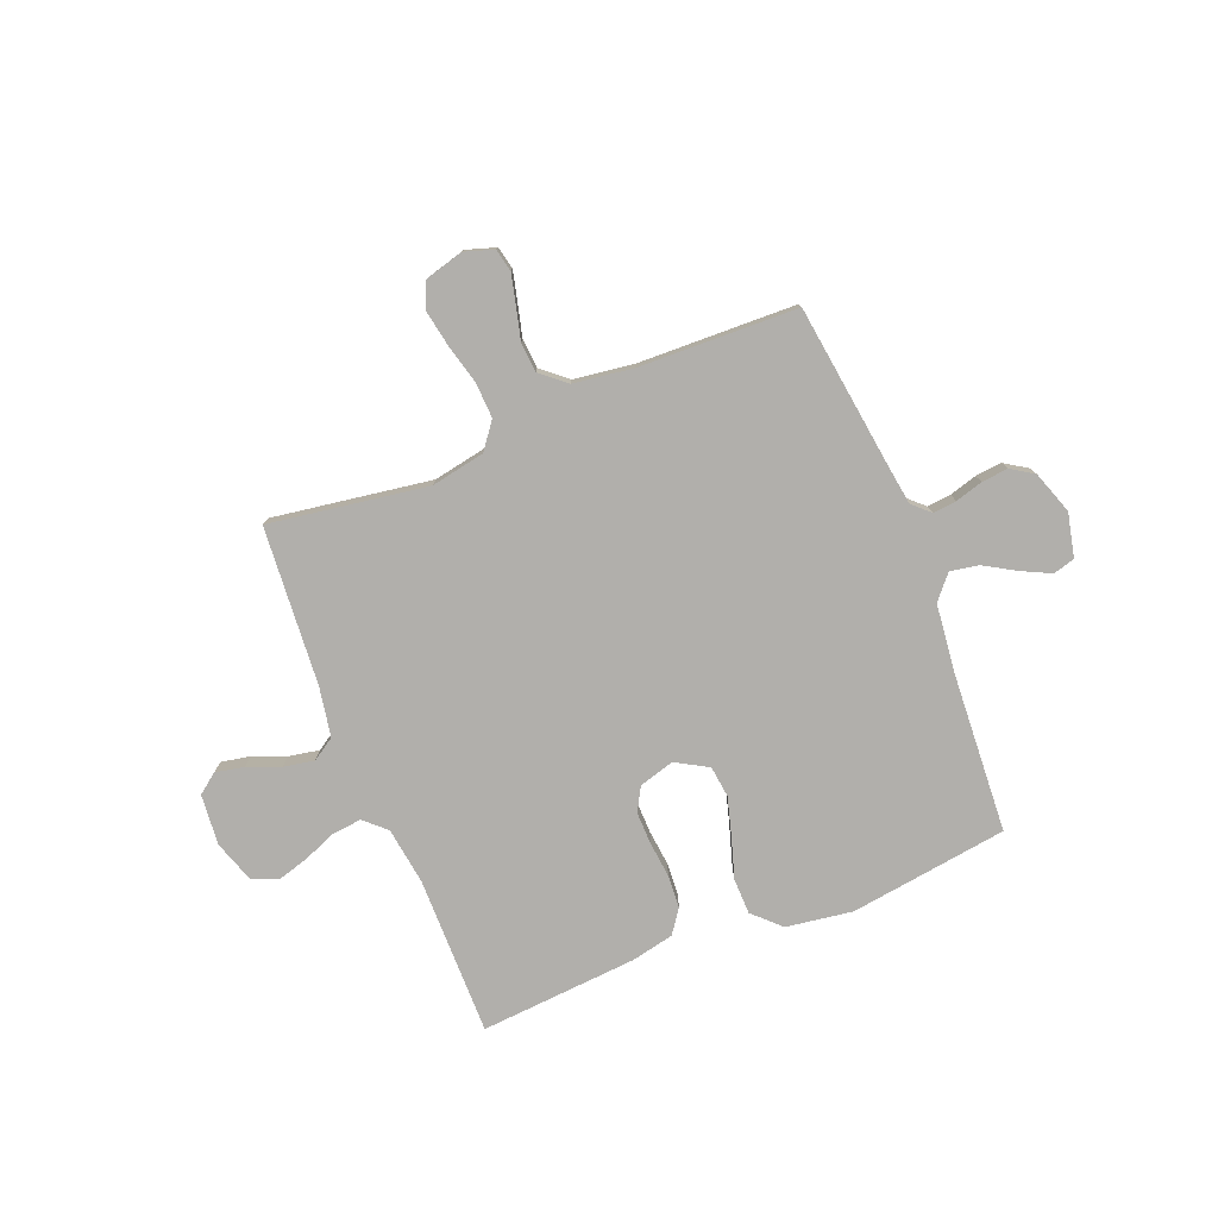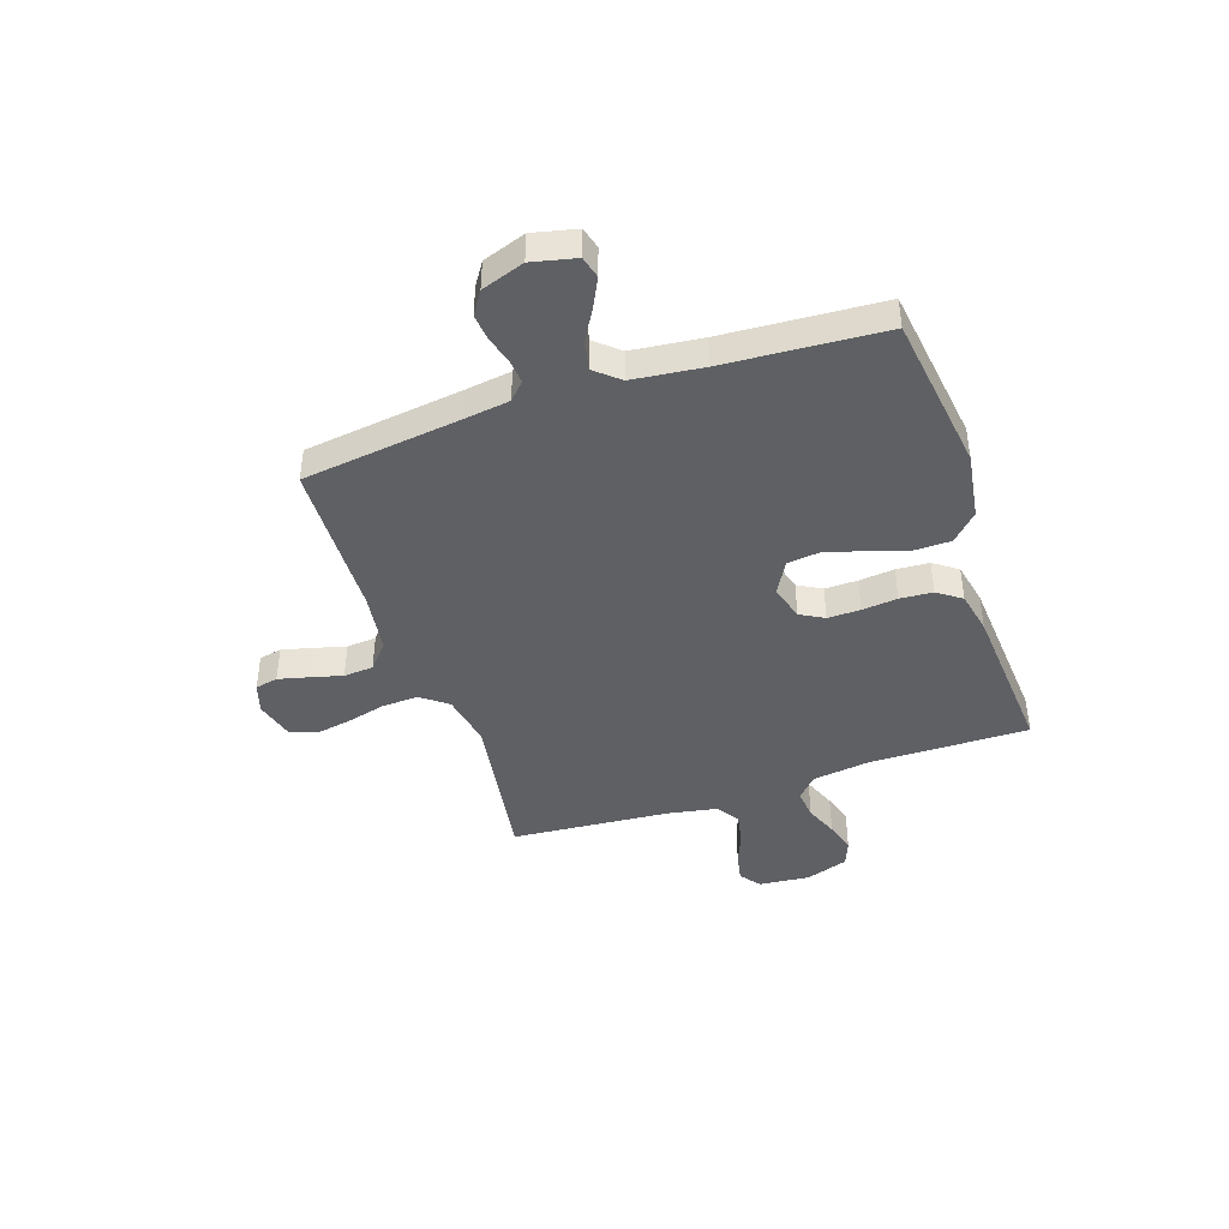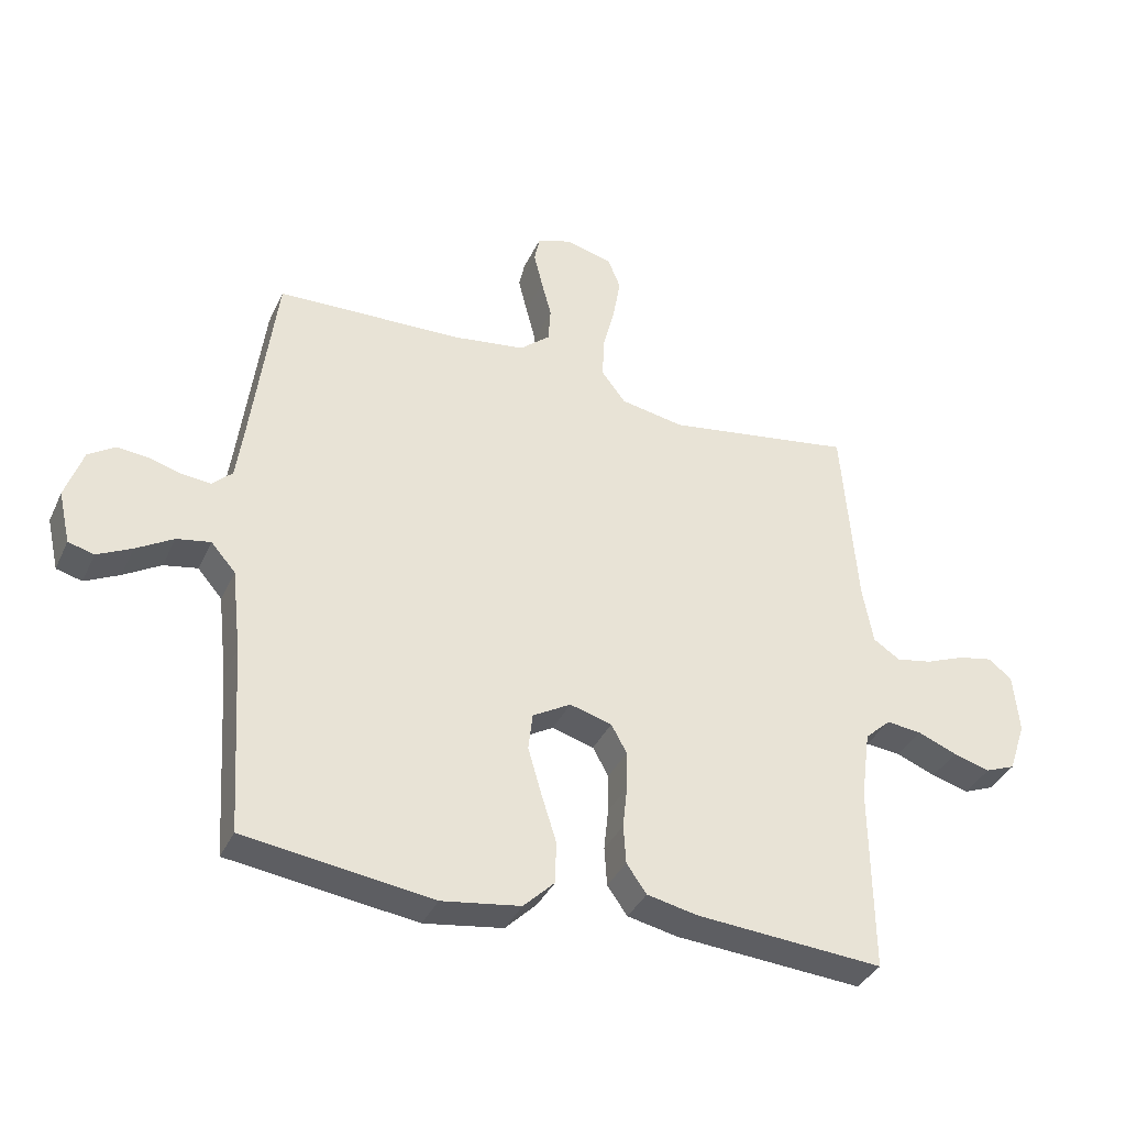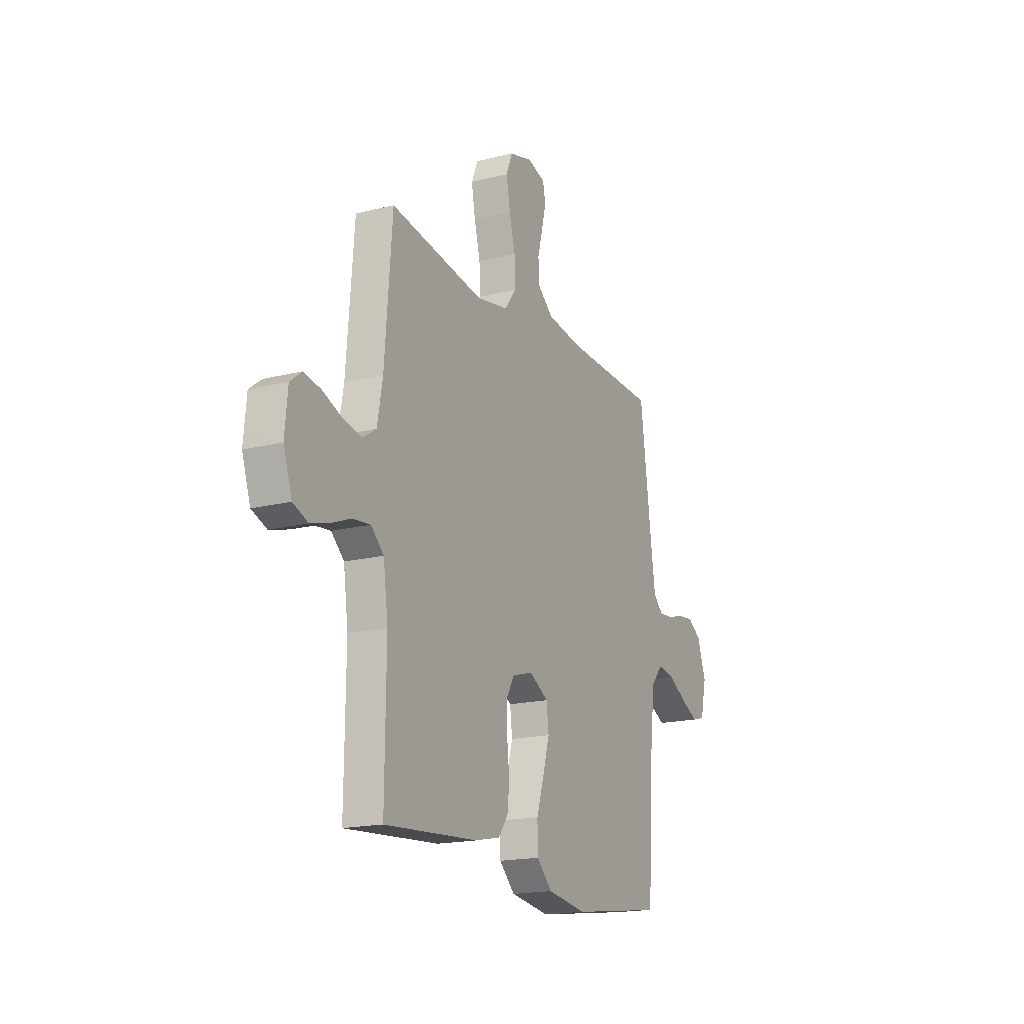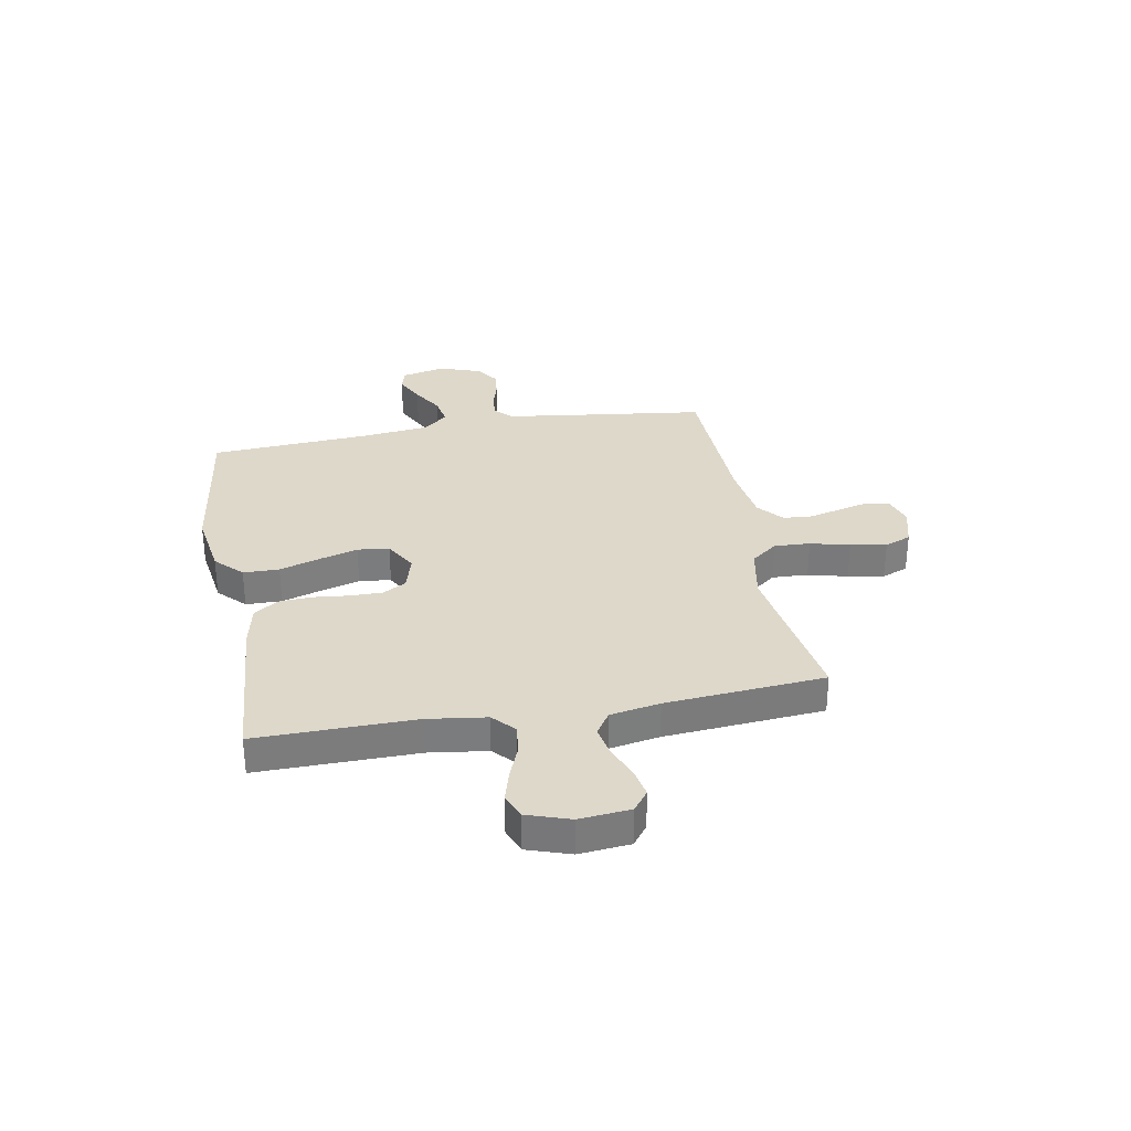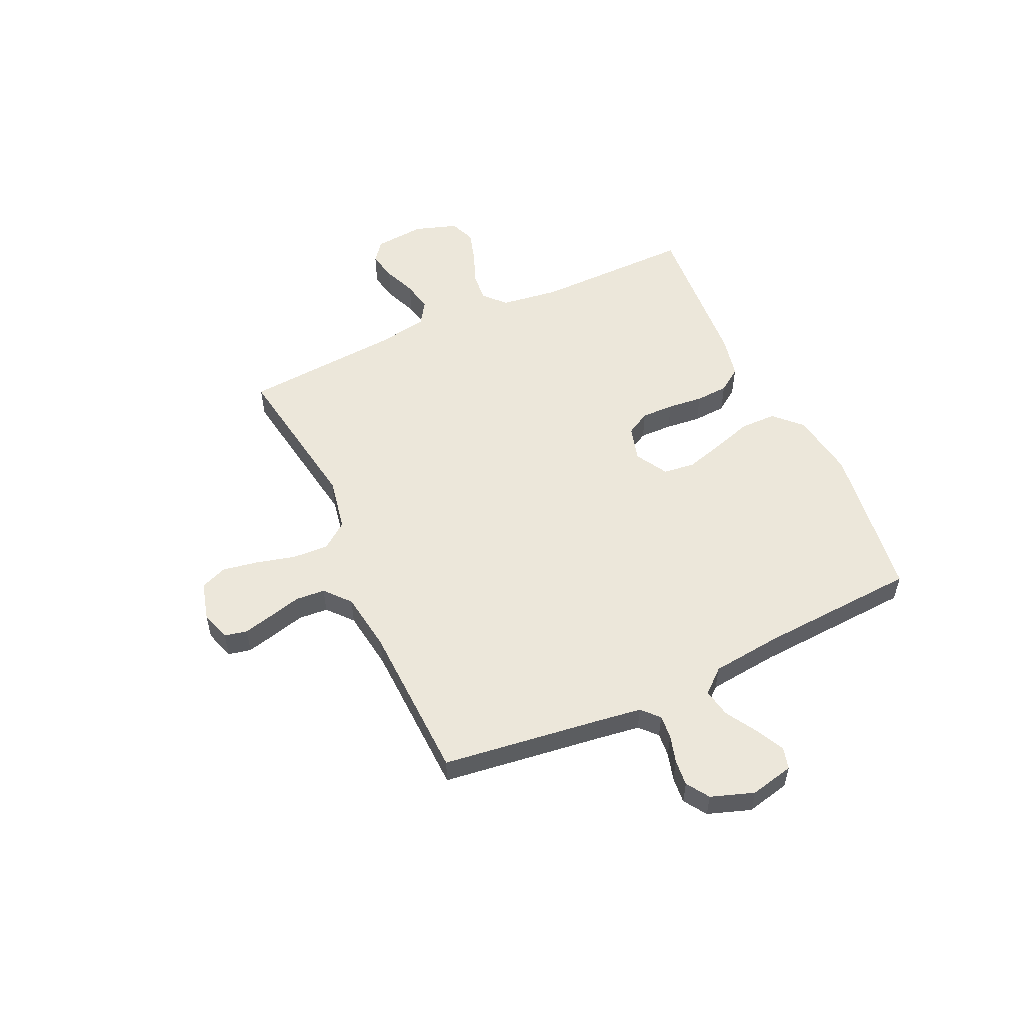
<metadata>
{"format":"obj","ext":"obj","renderer":"f3d","projection":"perspective","resolution":1024,"background":"white","views":[{"elev":-78.2,"azim":22.0,"up":"+Y"},{"elev":-42.9,"azim":108.6,"up":"+Y"},{"elev":-36.8,"azim":157.2,"up":"+Z"},{"elev":-17.7,"azim":-63.6,"up":"+Z"},{"elev":31.6,"azim":-100.3,"up":"+Y"},{"elev":54.1,"azim":65.2,"up":"+Y"}]}
</metadata>
<code>
v -0.5 0.07 0.5
v -0.2 0.07 0.453
v -0.098 0.07 0.472
v -0.06 0.07 0.522
v -0.063 0.07 0.59
v -0.082 0.07 0.664
v -0.094 0.07 0.732
v -0.074 0.07 0.782
v 0 0.07 0.802
v 0.056 0.07 0.784
v 0.065 0.07 0.741
v 0.051 0.07 0.684
v 0.035 0.07 0.623
v 0.039 0.07 0.567
v 0.087 0.07 0.526
v 0.2 0.07 0.51
v 0.5 0.07 0.5
v 0.539 0.07 0.2
v 0.551 0.07 0.115
v 0.583 0.07 0.085
v 0.628 0.07 0.089
v 0.68 0.07 0.104
v 0.73 0.07 0.109
v 0.773 0.07 0.081
v 0.801 0.07 0
v 0.782 0.07 -0.083
v 0.741 0.07 -0.094
v 0.686 0.07 -0.067
v 0.627 0.07 -0.032
v 0.573 0.07 -0.022
v 0.534 0.07 -0.067
v 0.519 0.07 -0.2
v 0.5 0.07 -0.5
v 0.2 0.07 -0.541
v 0.074 0.07 -0.522
v 0.024 0.07 -0.473
v 0.023 0.07 -0.405
v 0.047 0.07 -0.329
v 0.068 0.07 -0.256
v 0.061 0.07 -0.196
v 0 0.07 -0.161
v -0.067 0.07 -0.18
v -0.092 0.07 -0.225
v -0.091 0.07 -0.287
v -0.084 0.07 -0.354
v -0.088 0.07 -0.416
v -0.12 0.07 -0.461
v -0.2 0.07 -0.478
v -0.5 0.07 -0.5
v -0.497 0.07 -0.2
v -0.512 0.07 -0.09
v -0.553 0.07 -0.052
v -0.609 0.07 -0.058
v -0.672 0.07 -0.083
v -0.731 0.07 -0.1
v -0.779 0.07 -0.081
v -0.806 0.07 0
v -0.797 0.07 0.096
v -0.759 0.07 0.125
v -0.704 0.07 0.114
v -0.642 0.07 0.089
v -0.584 0.07 0.078
v -0.541 0.07 0.106
v -0.524 0.07 0.2
v -0.5 0 0.5
v -0.2 0 0.453
v -0.098 0 0.472
v -0.06 0 0.522
v -0.063 0 0.59
v -0.082 0 0.664
v -0.094 0 0.732
v -0.074 0 0.782
v 0 0 0.802
v 0.056 0 0.784
v 0.065 0 0.741
v 0.051 0 0.684
v 0.035 0 0.623
v 0.039 0 0.567
v 0.087 0 0.526
v 0.2 0 0.51
v 0.5 0 0.5
v 0.539 0 0.2
v 0.551 0 0.115
v 0.583 0 0.085
v 0.628 0 0.089
v 0.68 0 0.104
v 0.73 0 0.109
v 0.773 0 0.081
v 0.801 0 0
v 0.782 0 -0.083
v 0.741 0 -0.094
v 0.686 0 -0.067
v 0.627 0 -0.032
v 0.573 0 -0.022
v 0.534 0 -0.067
v 0.519 0 -0.2
v 0.5 0 -0.5
v 0.2 0 -0.541
v 0.074 0 -0.522
v 0.024 0 -0.473
v 0.023 0 -0.405
v 0.047 0 -0.329
v 0.068 0 -0.256
v 0.061 0 -0.196
v 0 0 -0.161
v -0.067 0 -0.18
v -0.092 0 -0.225
v -0.091 0 -0.287
v -0.084 0 -0.354
v -0.088 0 -0.416
v -0.12 0 -0.461
v -0.2 0 -0.478
v -0.5 0 -0.5
v -0.497 0 -0.2
v -0.512 0 -0.09
v -0.553 0 -0.052
v -0.609 0 -0.058
v -0.672 0 -0.083
v -0.731 0 -0.1
v -0.779 0 -0.081
v -0.806 0 0
v -0.797 0 0.096
v -0.759 0 0.125
v -0.704 0 0.114
v -0.642 0 0.089
v -0.584 0 0.078
v -0.541 0 0.106
v -0.524 0 0.2
f 58 59 60 61
f 58 61 62
f 57 58 62
f 56 57 62
f 53 54 55 56
f 53 56 62 63
f 47 48 49 50
f 47 50 51
f 44 45 46 47
f 43 44 47 51
f 42 43 51 52
f 35 36 37 38
f 35 38 39
f 32 33 34 35
f 31 32 35 39
f 30 31 39 40
f 26 27 28 29
f 24 25 26 29
f 24 29 30
f 21 22 23 24
f 20 21 24 30
f 19 20 30 40
f 16 17 18
f 15 16 18 19
f 14 15 19 40
f 10 11 12 13
f 8 9 10 13
f 5 6 7 8
f 5 8 13 14
f 64 1 2
f 63 64 2 3
f 52 53 63 3
f 41 42 52 3
f 4 5 14 40
f 3 4 40 41
f 125 124 123 122
f 126 125 122
f 126 122 121
f 126 121 120
f 120 119 118 117
f 127 126 120 117
f 114 113 112 111
f 115 114 111
f 111 110 109 108
f 115 111 108 107
f 116 115 107 106
f 102 101 100 99
f 103 102 99
f 99 98 97 96
f 103 99 96 95
f 104 103 95 94
f 93 92 91 90
f 93 90 89 88
f 94 93 88
f 88 87 86 85
f 94 88 85 84
f 104 94 84 83
f 82 81 80
f 83 82 80 79
f 104 83 79 78
f 77 76 75 74
f 77 74 73 72
f 72 71 70 69
f 78 77 72 69
f 66 65 128
f 67 66 128 127
f 67 127 117 116
f 67 116 106 105
f 104 78 69 68
f 105 104 68 67
f 1 65 66 2
f 2 66 67 3
f 3 67 68 4
f 4 68 69 5
f 5 69 70 6
f 6 70 71 7
f 7 71 72 8
f 8 72 73 9
f 9 73 74 10
f 10 74 75 11
f 11 75 76 12
f 12 76 77 13
f 13 77 78 14
f 14 78 79 15
f 15 79 80 16
f 16 80 81 17
f 17 81 82 18
f 18 82 83 19
f 19 83 84 20
f 20 84 85 21
f 21 85 86 22
f 22 86 87 23
f 23 87 88 24
f 24 88 89 25
f 25 89 90 26
f 26 90 91 27
f 27 91 92 28
f 28 92 93 29
f 29 93 94 30
f 30 94 95 31
f 31 95 96 32
f 32 96 97 33
f 33 97 98 34
f 34 98 99 35
f 35 99 100 36
f 36 100 101 37
f 37 101 102 38
f 38 102 103 39
f 39 103 104 40
f 40 104 105 41
f 41 105 106 42
f 42 106 107 43
f 43 107 108 44
f 44 108 109 45
f 45 109 110 46
f 46 110 111 47
f 47 111 112 48
f 48 112 113 49
f 49 113 114 50
f 50 114 115 51
f 51 115 116 52
f 52 116 117 53
f 53 117 118 54
f 54 118 119 55
f 55 119 120 56
f 56 120 121 57
f 57 121 122 58
f 58 122 123 59
f 59 123 124 60
f 60 124 125 61
f 61 125 126 62
f 62 126 127 63
f 63 127 128 64
f 64 128 65 1

</code>
